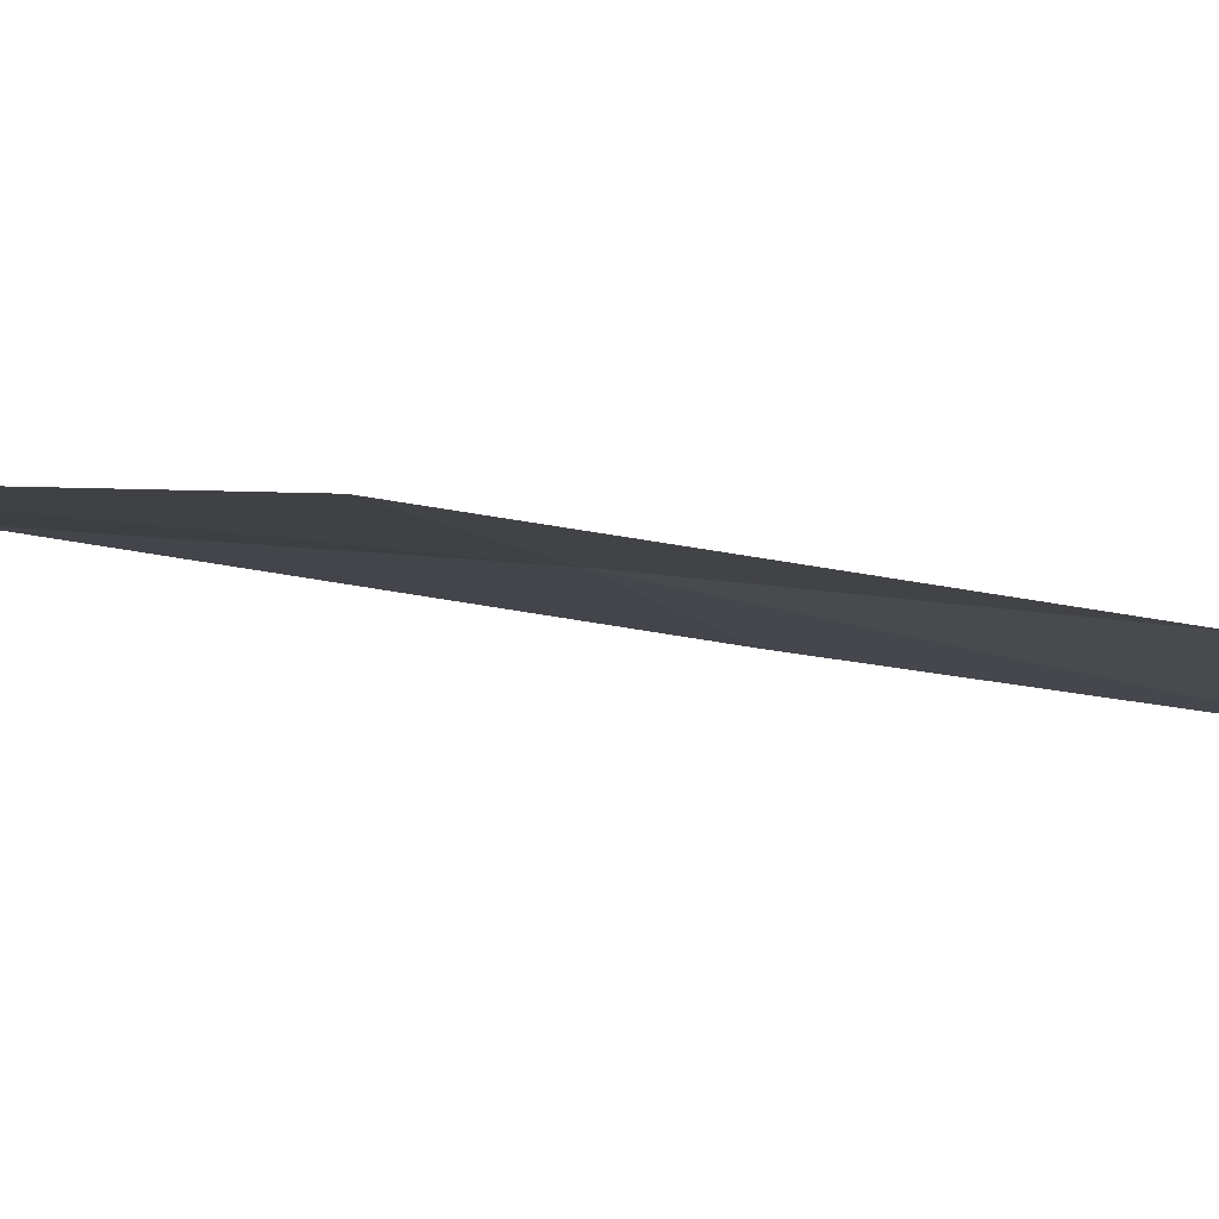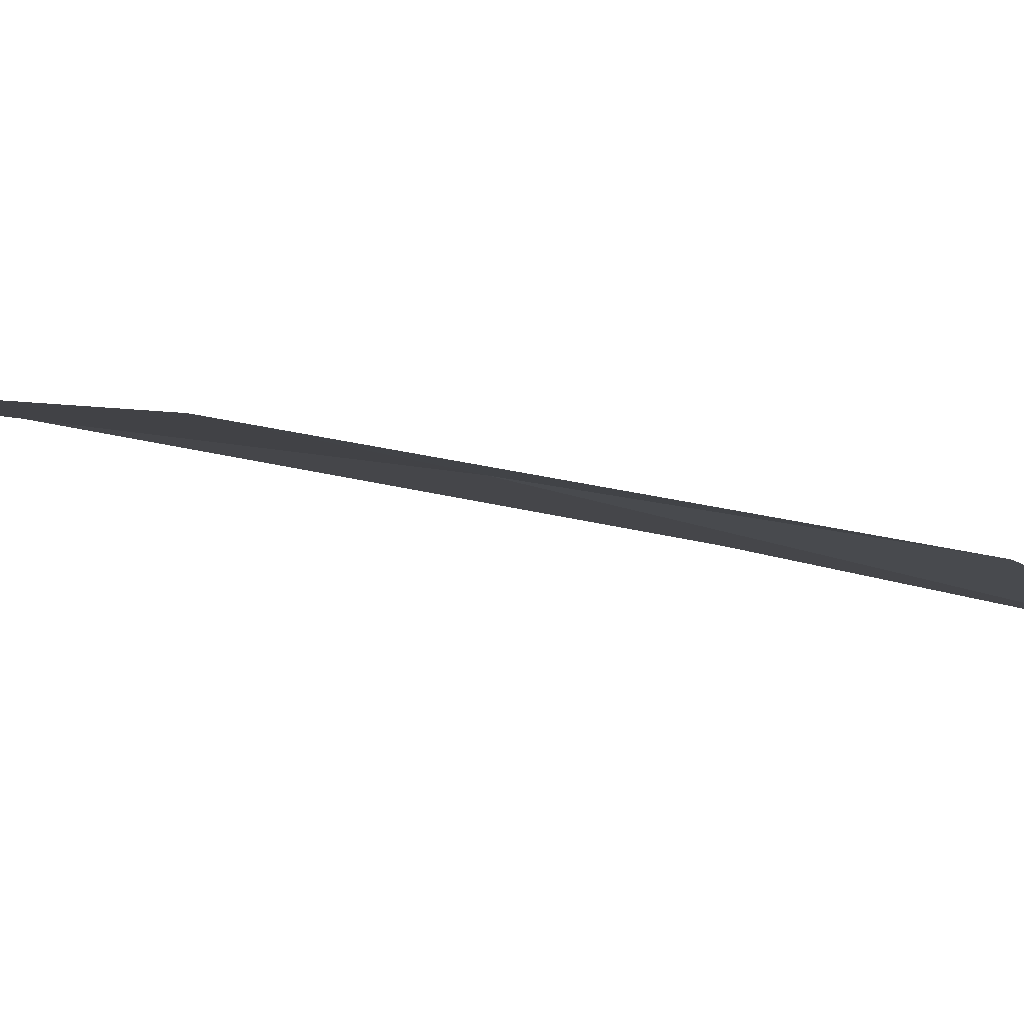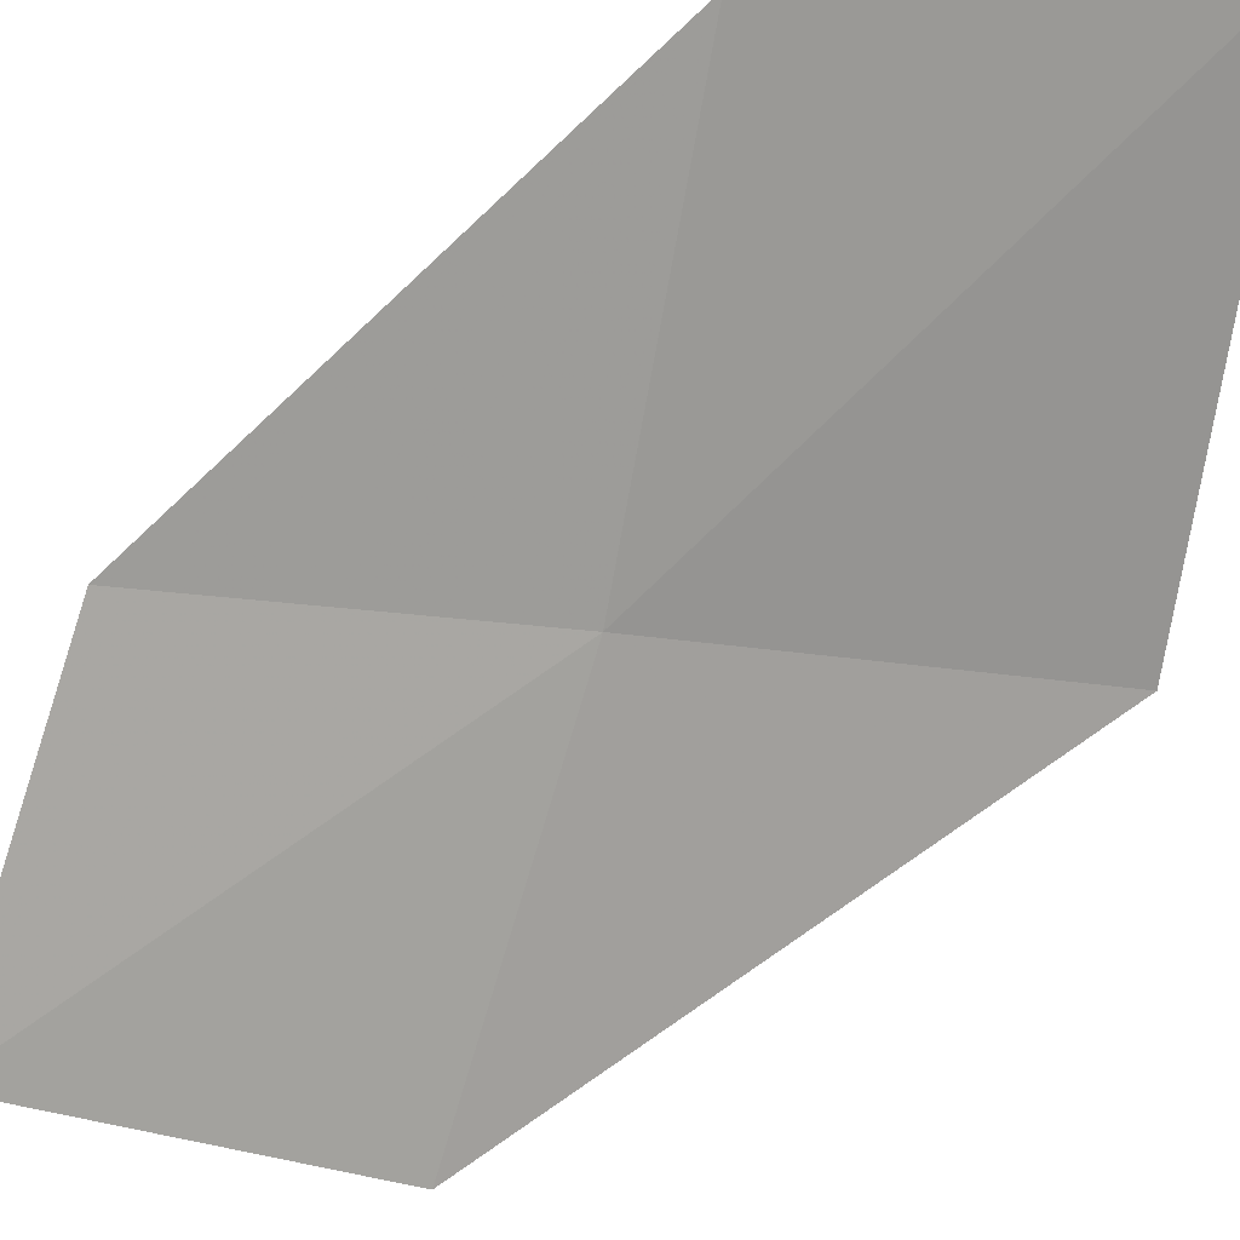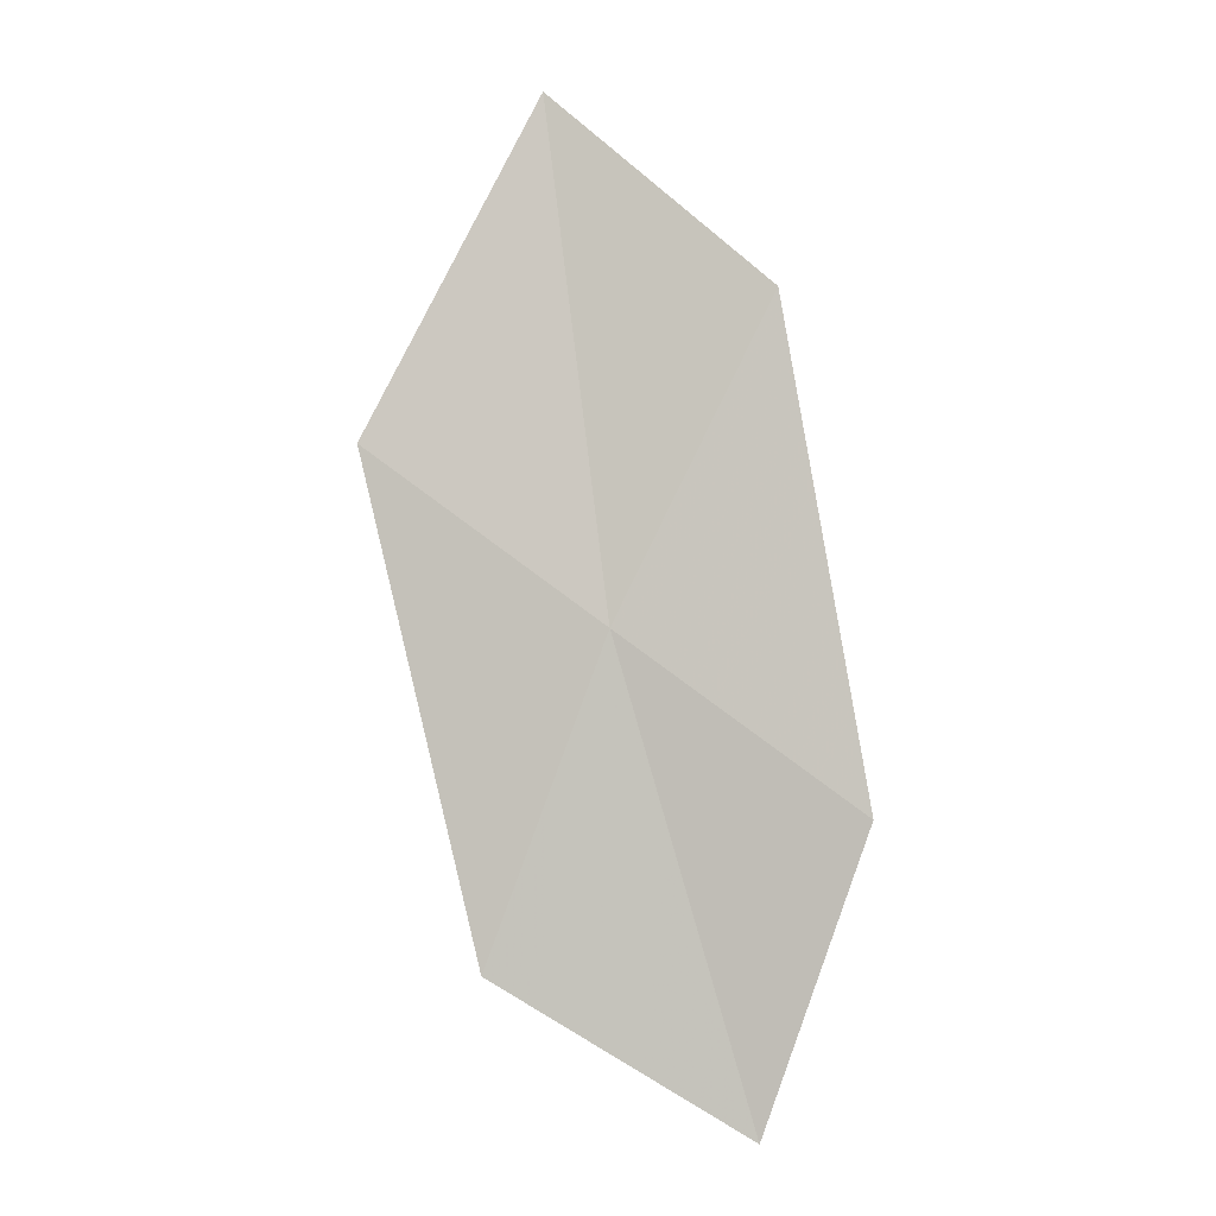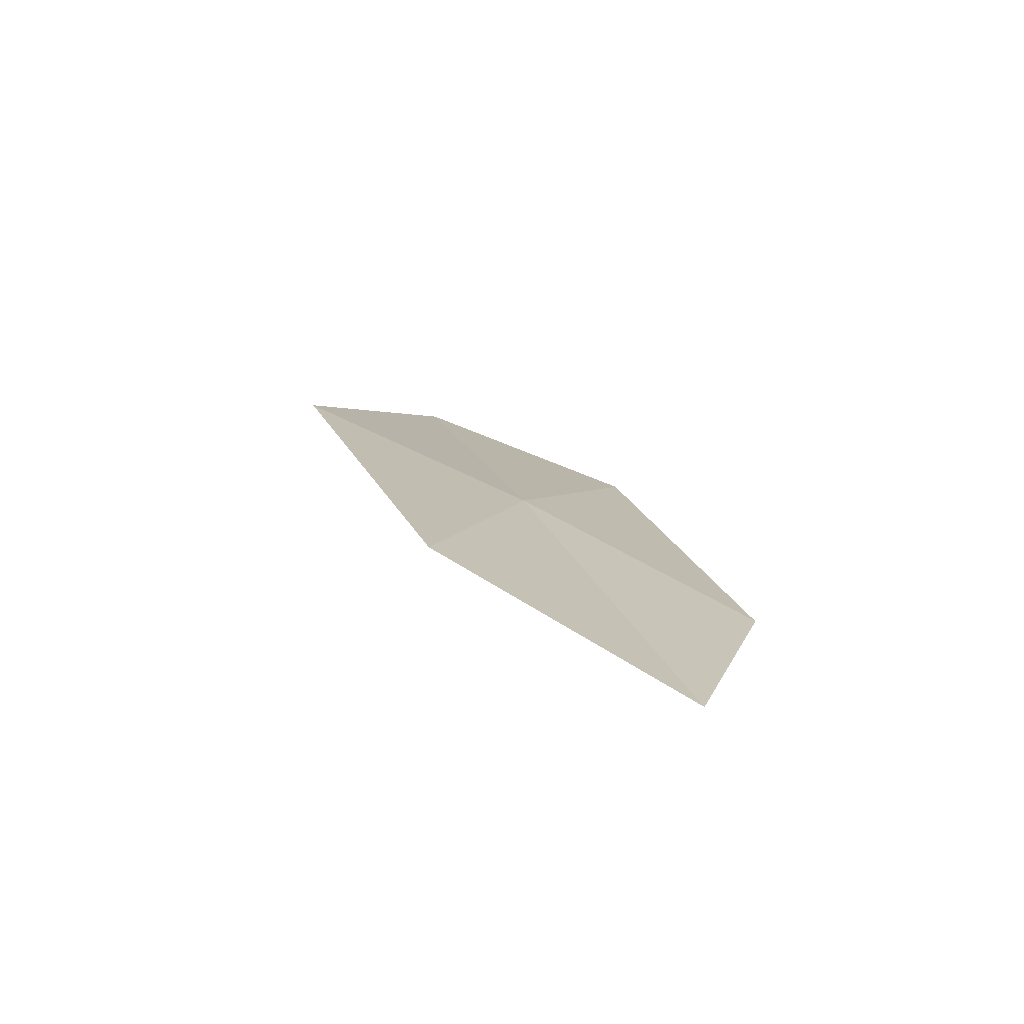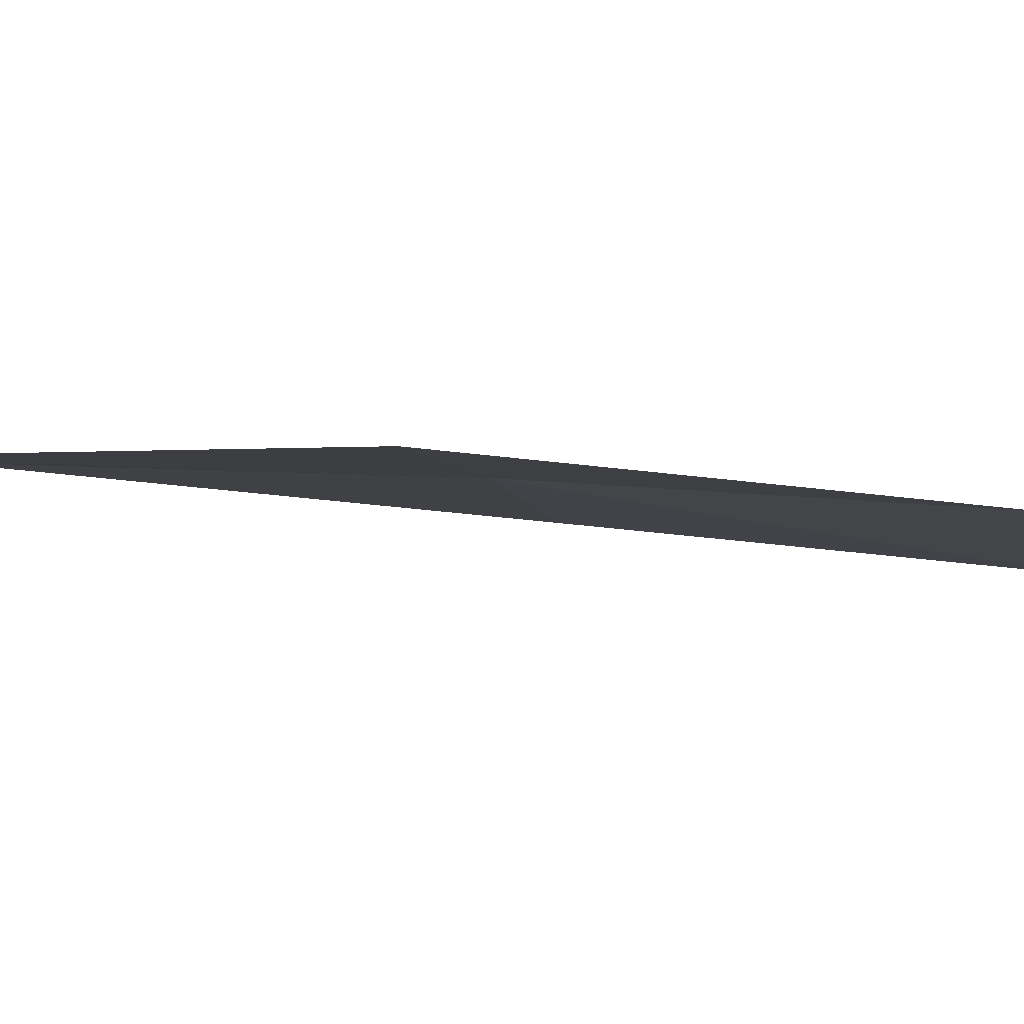
<metadata>
{"format":"obj","ext":"obj","renderer":"f3d","projection":"perspective","resolution":1024,"background":"white","views":[{"elev":10.3,"azim":76.2,"up":"+Z"},{"elev":11.4,"azim":90.1,"up":"+Z"},{"elev":-75.0,"azim":143.1,"up":"+Z"},{"elev":6.6,"azim":-5.1,"up":"+Y"},{"elev":-67.8,"azim":-34.6,"up":"+Y"},{"elev":13.0,"azim":63.9,"up":"+Z"}]}
</metadata>
<code>
v -14.53 10.55 17.75
v -13.69 12.21 17.64
v -14.81 13.2 17.06
v -15.76 11.43 17.24
v -13.3 9.659 18.17
v -15.17 8.842 17.84
v -13.84 8.07 18.19
f 1 3 2
f 1 4 3
f 1 2 5
f 1 6 4
f 1 5 7
f 1 7 6

</code>
